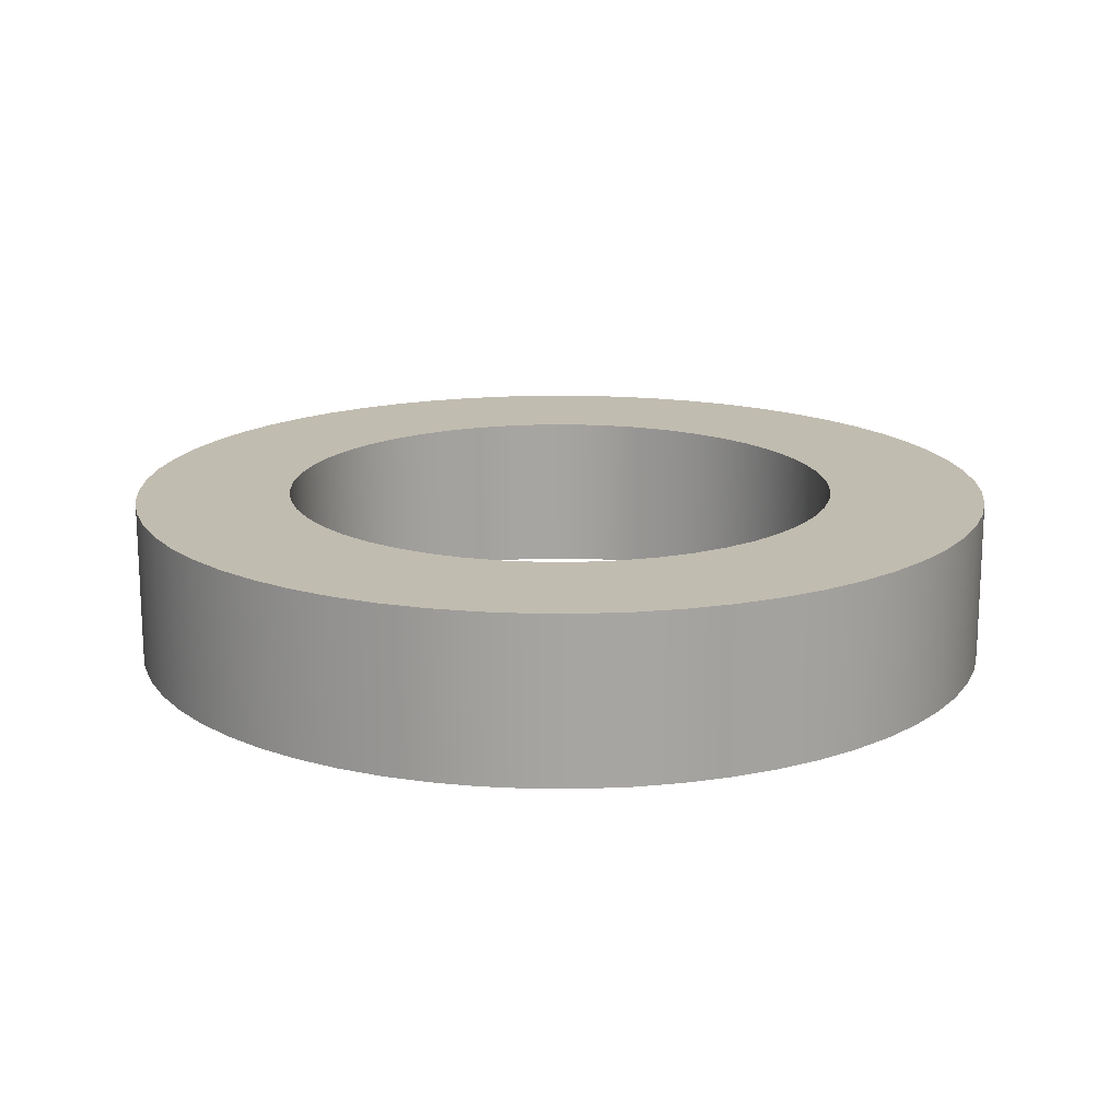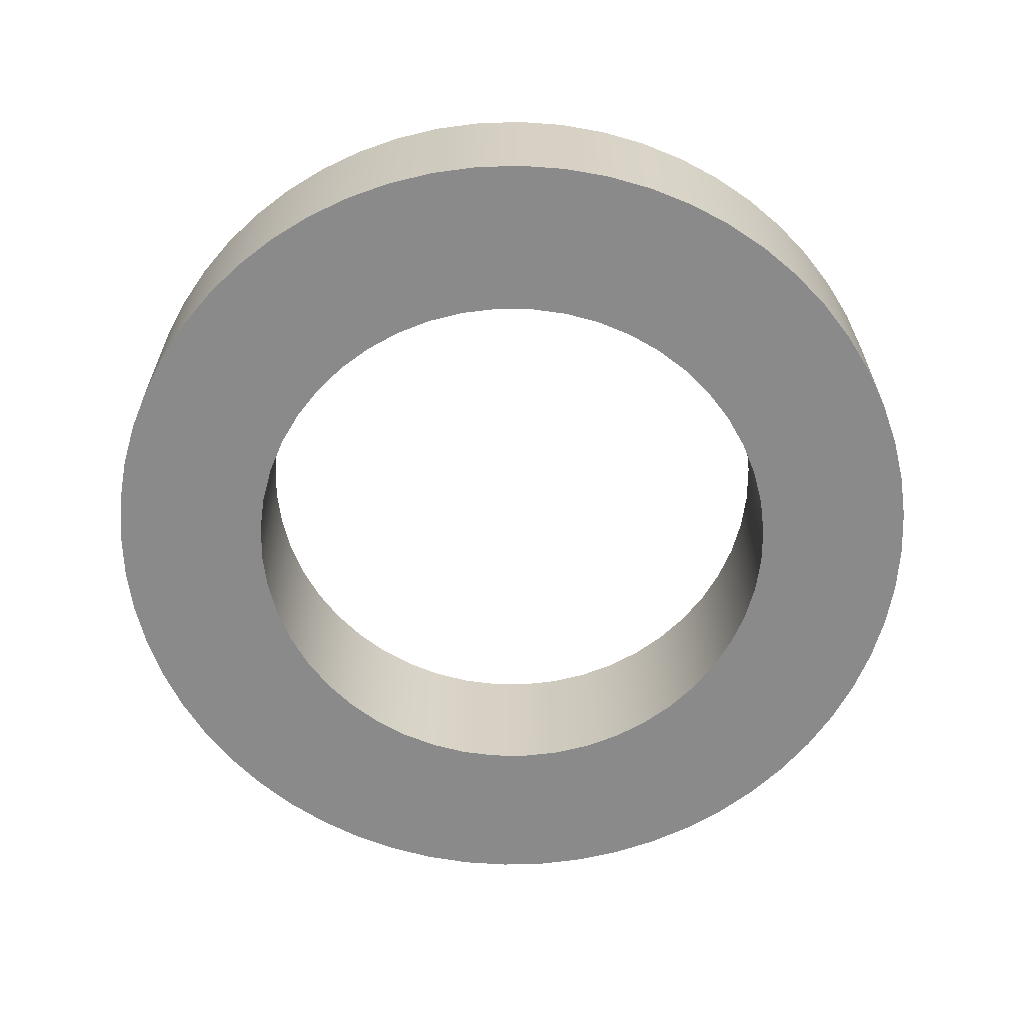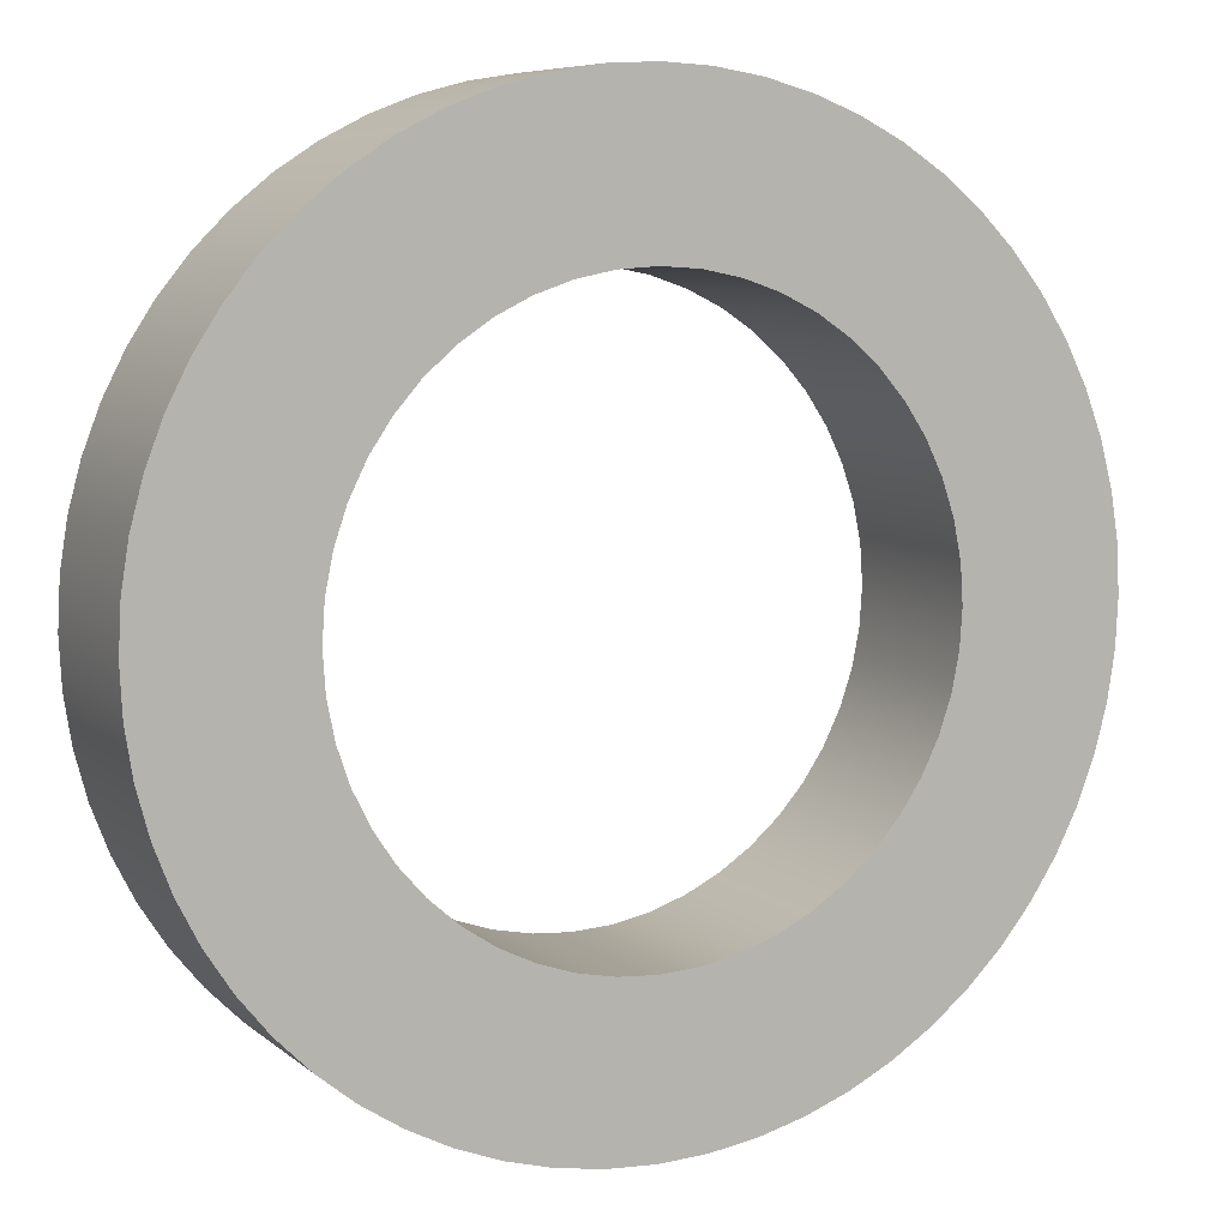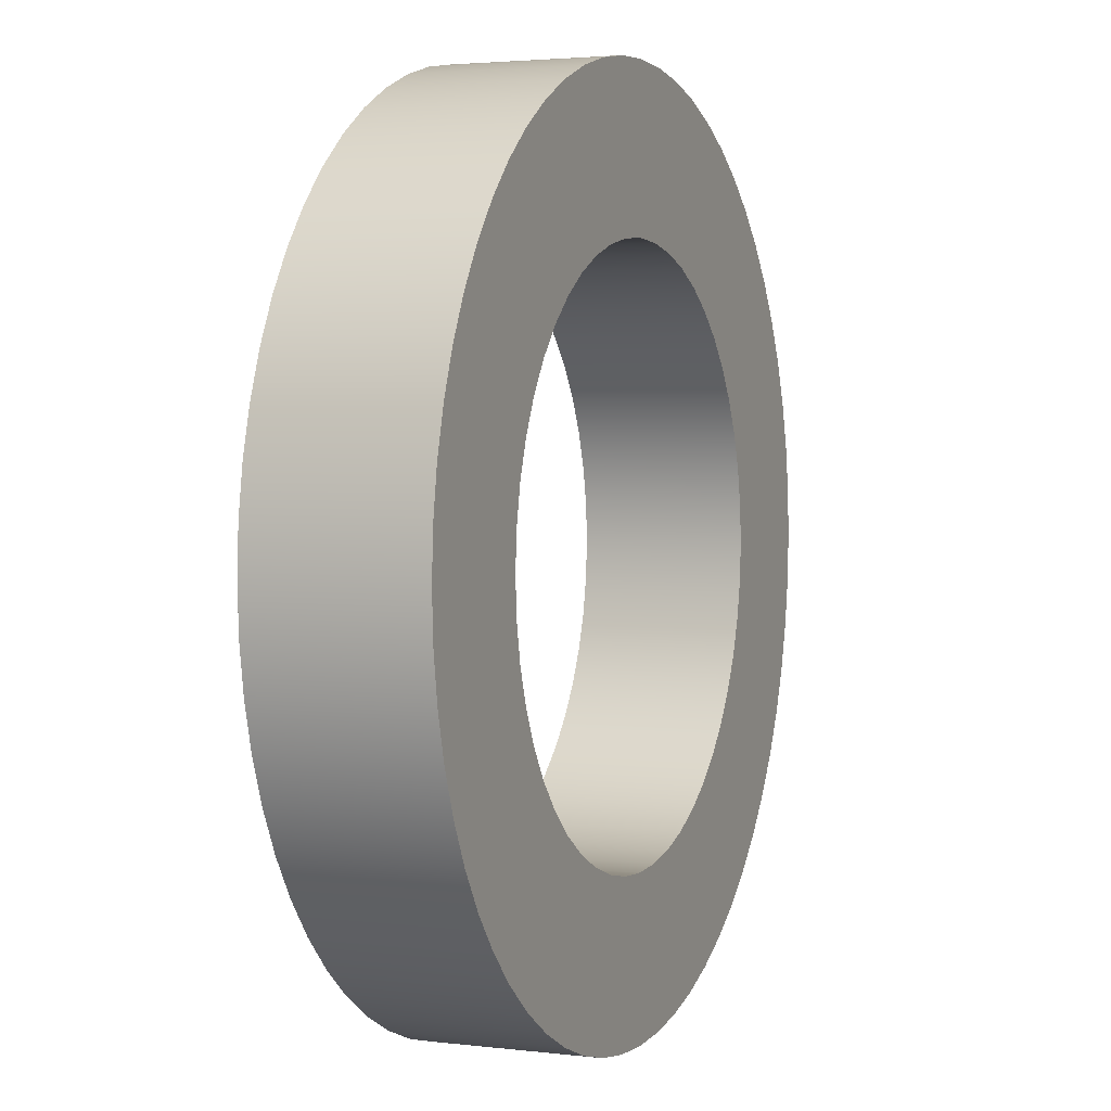
<metadata>
{"format":"obj","ext":"obj","renderer":"f3d","projection":"perspective","resolution":1024,"background":"white","views":[{"elev":16.5,"azim":-86.6,"up":"+Z"},{"elev":-63.6,"azim":100.8,"up":"+Z"},{"elev":7.4,"azim":-25.9,"up":"+Y"},{"elev":3.0,"azim":112.3,"up":"+Y"}]}
</metadata>
<code>
v -4.5 -5.511e-16 0
v -4.462 -0.5874 0
v -4.347 -1.165 0
v -4.157 -1.722 0
v -3.897 -2.25 0
v -3.57 -2.739 0
v -3.182 -3.182 0
v -2.739 -3.57 0
v -2.25 -3.897 0
v -1.722 -4.157 0
v -1.165 -4.347 0
v -0.5874 -4.462 0
v 2.755e-16 -4.5 0
v 0.5874 -4.462 0
v 1.165 -4.347 0
v 1.722 -4.157 0
v 2.25 -3.897 0
v 2.739 -3.57 0
v 3.182 -3.182 0
v 3.57 -2.739 0
v 3.897 -2.25 0
v 4.157 -1.722 0
v 4.347 -1.165 0
v 4.462 -0.5874 0
v 4.5 0 0
v 4.462 0.5874 0
v 4.347 1.165 0
v 4.157 1.722 0
v 3.897 2.25 0
v 3.57 2.739 0
v 3.182 3.182 0
v 2.739 3.57 0
v 2.25 3.897 0
v 1.722 4.157 0
v 1.165 4.347 0
v 0.5874 4.462 0
v 2.755e-16 4.5 0
v -0.5874 4.462 0
v -1.165 4.347 0
v -1.722 4.157 0
v -2.25 3.897 0
v -2.739 3.57 0
v -3.182 3.182 0
v -3.57 2.739 0
v -3.897 2.25 0
v -4.157 1.722 0
v -4.347 1.165 0
v -4.462 0.5874 0
v -7 -8.573e-16 0
v -6.962 0.7317 0
v -6.847 1.455 0
v -6.657 2.163 0
v -6.395 2.847 0
v -6.062 3.5 0
v -5.663 4.114 0
v -5.202 4.684 0
v -4.684 5.202 0
v -4.114 5.663 0
v -3.5 6.062 0
v -2.847 6.395 0
v -2.163 6.657 0
v -1.455 6.847 0
v -0.7317 6.962 0
v 4.286e-16 7 0
v 0.7317 6.962 0
v 1.455 6.847 0
v 2.163 6.657 0
v 2.847 6.395 0
v 3.5 6.062 0
v 4.114 5.663 0
v 4.684 5.202 0
v 5.202 4.684 0
v 5.663 4.114 0
v 6.062 3.5 0
v 6.395 2.847 0
v 6.657 2.163 0
v 6.847 1.455 0
v 6.962 0.7317 0
v 7 0 0
v 6.962 -0.7317 0
v 6.847 -1.455 0
v 6.657 -2.163 0
v 6.395 -2.847 0
v 6.062 -3.5 0
v 5.663 -4.114 0
v 5.202 -4.684 0
v 4.684 -5.202 0
v 4.114 -5.663 0
v 3.5 -6.062 0
v 2.847 -6.395 0
v 2.163 -6.657 0
v 1.455 -6.847 0
v 0.7317 -6.962 0
v 4.286e-16 -7 0
v -0.7317 -6.962 0
v -1.455 -6.847 0
v -2.163 -6.657 0
v -2.847 -6.395 0
v -3.5 -6.062 0
v -4.114 -5.663 0
v -4.684 -5.202 0
v -5.202 -4.684 0
v -5.663 -4.114 0
v -6.062 -3.5 0
v -6.395 -2.847 0
v -6.657 -2.163 0
v -6.847 -1.455 0
v -6.962 -0.7317 0
v -4.5 -5.511e-16 2.6
v -4.462 -0.5874 2.6
v -4.347 -1.165 2.6
v -4.157 -1.722 2.6
v -3.897 -2.25 2.6
v -3.57 -2.739 2.6
v -3.182 -3.182 2.6
v -2.739 -3.57 2.6
v -2.25 -3.897 2.6
v -1.722 -4.157 2.6
v -1.165 -4.347 2.6
v -0.5874 -4.462 2.6
v 2.755e-16 -4.5 2.6
v 0.5874 -4.462 2.6
v 1.165 -4.347 2.6
v 1.722 -4.157 2.6
v 2.25 -3.897 2.6
v 2.739 -3.57 2.6
v 3.182 -3.182 2.6
v 3.57 -2.739 2.6
v 3.897 -2.25 2.6
v 4.157 -1.722 2.6
v 4.347 -1.165 2.6
v 4.462 -0.5874 2.6
v 4.5 0 2.6
v 4.462 0.5874 2.6
v 4.347 1.165 2.6
v 4.157 1.722 2.6
v 3.897 2.25 2.6
v 3.57 2.739 2.6
v 3.182 3.182 2.6
v 2.739 3.57 2.6
v 2.25 3.897 2.6
v 1.722 4.157 2.6
v 1.165 4.347 2.6
v 0.5874 4.462 2.6
v 2.755e-16 4.5 2.6
v -0.5874 4.462 2.6
v -1.165 4.347 2.6
v -1.722 4.157 2.6
v -2.25 3.897 2.6
v -2.739 3.57 2.6
v -3.182 3.182 2.6
v -3.57 2.739 2.6
v -3.897 2.25 2.6
v -4.157 1.722 2.6
v -4.347 1.165 2.6
v -4.462 0.5874 2.6
v -4.5 -5.511e-16 0
v -4.462 0.5874 0
v -4.347 1.165 0
v -4.157 1.722 0
v -3.897 2.25 0
v -3.57 2.739 0
v -3.182 3.182 0
v -2.739 3.57 0
v -2.25 3.897 0
v -1.722 4.157 0
v -1.165 4.347 0
v -0.5874 4.462 0
v 2.755e-16 4.5 0
v 0.5874 4.462 0
v 1.165 4.347 0
v 1.722 4.157 0
v 2.25 3.897 0
v 2.739 3.57 0
v 3.182 3.182 0
v 3.57 2.739 0
v 3.897 2.25 0
v 4.157 1.722 0
v 4.347 1.165 0
v 4.462 0.5874 0
v 4.5 0 0
v 4.462 -0.5874 0
v 4.347 -1.165 0
v 4.157 -1.722 0
v 3.897 -2.25 0
v 3.57 -2.739 0
v 3.182 -3.182 0
v 2.739 -3.57 0
v 2.25 -3.897 0
v 1.722 -4.157 0
v 1.165 -4.347 0
v 0.5874 -4.462 0
v 2.755e-16 -4.5 0
v -0.5874 -4.462 0
v -1.165 -4.347 0
v -1.722 -4.157 0
v -2.25 -3.897 0
v -2.739 -3.57 0
v -3.182 -3.182 0
v -3.57 -2.739 0
v -3.897 -2.25 0
v -4.157 -1.722 0
v -4.347 -1.165 0
v -4.462 -0.5874 0
v -4.5 -5.511e-16 2.6
v -4.5 -5.511e-16 0
v -7 -8.573e-16 2.6
v -6.962 0.7317 2.6
v -6.847 1.455 2.6
v -6.657 2.163 2.6
v -6.395 2.847 2.6
v -6.062 3.5 2.6
v -5.663 4.114 2.6
v -5.202 4.684 2.6
v -4.684 5.202 2.6
v -4.114 5.663 2.6
v -3.5 6.062 2.6
v -2.847 6.395 2.6
v -2.163 6.657 2.6
v -1.455 6.847 2.6
v -0.7317 6.962 2.6
v 4.286e-16 7 2.6
v 0.7317 6.962 2.6
v 1.455 6.847 2.6
v 2.163 6.657 2.6
v 2.847 6.395 2.6
v 3.5 6.062 2.6
v 4.114 5.663 2.6
v 4.684 5.202 2.6
v 5.202 4.684 2.6
v 5.663 4.114 2.6
v 6.062 3.5 2.6
v 6.395 2.847 2.6
v 6.657 2.163 2.6
v 6.847 1.455 2.6
v 6.962 0.7317 2.6
v 7 0 2.6
v 6.962 -0.7317 2.6
v 6.847 -1.455 2.6
v 6.657 -2.163 2.6
v 6.395 -2.847 2.6
v 6.062 -3.5 2.6
v 5.663 -4.114 2.6
v 5.202 -4.684 2.6
v 4.684 -5.202 2.6
v 4.114 -5.663 2.6
v 3.5 -6.062 2.6
v 2.847 -6.395 2.6
v 2.163 -6.657 2.6
v 1.455 -6.847 2.6
v 0.7317 -6.962 2.6
v 4.286e-16 -7 2.6
v -0.7317 -6.962 2.6
v -1.455 -6.847 2.6
v -2.163 -6.657 2.6
v -2.847 -6.395 2.6
v -3.5 -6.062 2.6
v -4.114 -5.663 2.6
v -4.684 -5.202 2.6
v -5.202 -4.684 2.6
v -5.663 -4.114 2.6
v -6.062 -3.5 2.6
v -6.395 -2.847 2.6
v -6.657 -2.163 2.6
v -6.847 -1.455 2.6
v -6.962 -0.7317 2.6
v -7 -8.573e-16 0
v -6.962 -0.7317 0
v -6.847 -1.455 0
v -6.657 -2.163 0
v -6.395 -2.847 0
v -6.062 -3.5 0
v -5.663 -4.114 0
v -5.202 -4.684 0
v -4.684 -5.202 0
v -4.114 -5.663 0
v -3.5 -6.062 0
v -2.847 -6.395 0
v -2.163 -6.657 0
v -1.455 -6.847 0
v -0.7317 -6.962 0
v 4.286e-16 -7 0
v 0.7317 -6.962 0
v 1.455 -6.847 0
v 2.163 -6.657 0
v 2.847 -6.395 0
v 3.5 -6.062 0
v 4.114 -5.663 0
v 4.684 -5.202 0
v 5.202 -4.684 0
v 5.663 -4.114 0
v 6.062 -3.5 0
v 6.395 -2.847 0
v 6.657 -2.163 0
v 6.847 -1.455 0
v 6.962 -0.7317 0
v 7 0 0
v 6.962 0.7317 0
v 6.847 1.455 0
v 6.657 2.163 0
v 6.395 2.847 0
v 6.062 3.5 0
v 5.663 4.114 0
v 5.202 4.684 0
v 4.684 5.202 0
v 4.114 5.663 0
v 3.5 6.062 0
v 2.847 6.395 0
v 2.163 6.657 0
v 1.455 6.847 0
v 0.7317 6.962 0
v 4.286e-16 7 0
v -0.7317 6.962 0
v -1.455 6.847 0
v -2.163 6.657 0
v -2.847 6.395 0
v -3.5 6.062 0
v -4.114 5.663 0
v -4.684 5.202 0
v -5.202 4.684 0
v -5.663 4.114 0
v -6.062 3.5 0
v -6.395 2.847 0
v -6.657 2.163 0
v -6.847 1.455 0
v -6.962 0.7317 0
v -7 -8.573e-16 0
v -7 -8.573e-16 2.6
v -4.5 -5.511e-16 2.6
v -4.462 0.5874 2.6
v -4.347 1.165 2.6
v -4.157 1.722 2.6
v -3.897 2.25 2.6
v -3.57 2.739 2.6
v -3.182 3.182 2.6
v -2.739 3.57 2.6
v -2.25 3.897 2.6
v -1.722 4.157 2.6
v -1.165 4.347 2.6
v -0.5874 4.462 2.6
v 2.755e-16 4.5 2.6
v 0.5874 4.462 2.6
v 1.165 4.347 2.6
v 1.722 4.157 2.6
v 2.25 3.897 2.6
v 2.739 3.57 2.6
v 3.182 3.182 2.6
v 3.57 2.739 2.6
v 3.897 2.25 2.6
v 4.157 1.722 2.6
v 4.347 1.165 2.6
v 4.462 0.5874 2.6
v 4.5 0 2.6
v 4.462 -0.5874 2.6
v 4.347 -1.165 2.6
v 4.157 -1.722 2.6
v 3.897 -2.25 2.6
v 3.57 -2.739 2.6
v 3.182 -3.182 2.6
v 2.739 -3.57 2.6
v 2.25 -3.897 2.6
v 1.722 -4.157 2.6
v 1.165 -4.347 2.6
v 0.5874 -4.462 2.6
v 2.755e-16 -4.5 2.6
v -0.5874 -4.462 2.6
v -1.165 -4.347 2.6
v -1.722 -4.157 2.6
v -2.25 -3.897 2.6
v -2.739 -3.57 2.6
v -3.182 -3.182 2.6
v -3.57 -2.739 2.6
v -3.897 -2.25 2.6
v -4.157 -1.722 2.6
v -4.347 -1.165 2.6
v -4.462 -0.5874 2.6
v -7 -8.573e-16 2.6
v -6.962 -0.7317 2.6
v -6.847 -1.455 2.6
v -6.657 -2.163 2.6
v -6.395 -2.847 2.6
v -6.062 -3.5 2.6
v -5.663 -4.114 2.6
v -5.202 -4.684 2.6
v -4.684 -5.202 2.6
v -4.114 -5.663 2.6
v -3.5 -6.062 2.6
v -2.847 -6.395 2.6
v -2.163 -6.657 2.6
v -1.455 -6.847 2.6
v -0.7317 -6.962 2.6
v 4.286e-16 -7 2.6
v 0.7317 -6.962 2.6
v 1.455 -6.847 2.6
v 2.163 -6.657 2.6
v 2.847 -6.395 2.6
v 3.5 -6.062 2.6
v 4.114 -5.663 2.6
v 4.684 -5.202 2.6
v 5.202 -4.684 2.6
v 5.663 -4.114 2.6
v 6.062 -3.5 2.6
v 6.395 -2.847 2.6
v 6.657 -2.163 2.6
v 6.847 -1.455 2.6
v 6.962 -0.7317 2.6
v 7 0 2.6
v 6.962 0.7317 2.6
v 6.847 1.455 2.6
v 6.657 2.163 2.6
v 6.395 2.847 2.6
v 6.062 3.5 2.6
v 5.663 4.114 2.6
v 5.202 4.684 2.6
v 4.684 5.202 2.6
v 4.114 5.663 2.6
v 3.5 6.062 2.6
v 2.847 6.395 2.6
v 2.163 6.657 2.6
v 1.455 6.847 2.6
v 0.7317 6.962 2.6
v 4.286e-16 7 2.6
v -0.7317 6.962 2.6
v -1.455 6.847 2.6
v -2.163 6.657 2.6
v -2.847 6.395 2.6
v -3.5 6.062 2.6
v -4.114 5.663 2.6
v -4.684 5.202 2.6
v -5.202 4.684 2.6
v -5.663 4.114 2.6
v -6.062 3.5 2.6
v -6.395 2.847 2.6
v -6.657 2.163 2.6
v -6.847 1.455 2.6
v -6.962 0.7317 2.6
f 2 108 1
f 1 108 49
f 1 49 50
f 108 2 107
f 107 2 3
f 107 3 106
f 106 3 4
f 106 4 105
f 105 4 5
f 105 5 104
f 104 5 103
f 103 5 6
f 103 6 102
f 102 6 7
f 102 7 101
f 101 7 8
f 101 8 100
f 100 8 9
f 100 9 99
f 99 9 98
f 98 9 10
f 98 10 97
f 97 10 11
f 97 11 96
f 96 11 12
f 96 12 95
f 95 12 13
f 95 13 94
f 94 13 93
f 93 13 14
f 93 14 92
f 92 14 15
f 92 15 91
f 91 15 16
f 91 16 90
f 90 16 17
f 90 17 89
f 89 17 88
f 88 17 18
f 88 18 87
f 87 18 19
f 87 19 86
f 86 19 20
f 86 20 85
f 85 20 21
f 85 21 84
f 84 21 83
f 83 21 22
f 83 22 82
f 82 22 23
f 82 23 81
f 81 23 24
f 81 24 80
f 80 24 25
f 80 25 79
f 79 25 78
f 78 25 26
f 78 26 77
f 77 26 27
f 77 27 76
f 76 27 28
f 76 28 75
f 75 28 29
f 75 29 74
f 74 29 73
f 73 29 30
f 73 30 72
f 72 30 31
f 72 31 71
f 71 31 32
f 71 32 70
f 70 32 33
f 70 33 69
f 69 33 68
f 68 33 34
f 68 34 67
f 67 34 35
f 67 35 66
f 66 35 36
f 66 36 65
f 65 36 37
f 65 37 64
f 64 37 63
f 63 37 38
f 63 38 62
f 62 38 39
f 62 39 61
f 61 39 40
f 61 40 60
f 60 40 41
f 60 41 59
f 59 41 58
f 58 41 42
f 58 42 57
f 57 42 43
f 57 43 56
f 56 43 44
f 56 44 55
f 55 44 45
f 55 45 54
f 54 45 53
f 53 45 46
f 53 46 52
f 52 46 47
f 52 47 51
f 51 47 48
f 51 48 50
f 50 48 1
f 110 204 109
f 109 204 206
f 205 157 156
f 156 157 158
f 156 158 155
f 155 158 159
f 155 159 154
f 154 159 160
f 154 160 153
f 153 160 161
f 153 161 152
f 152 161 162
f 152 162 151
f 151 162 163
f 151 163 150
f 150 163 164
f 150 164 149
f 149 164 165
f 149 165 148
f 148 165 166
f 148 166 147
f 147 166 167
f 147 167 146
f 146 167 168
f 146 168 145
f 145 168 169
f 145 169 144
f 144 169 170
f 144 170 143
f 143 170 171
f 143 171 142
f 142 171 172
f 142 172 141
f 141 172 173
f 141 173 140
f 140 173 174
f 140 174 139
f 139 174 175
f 139 175 138
f 138 175 176
f 138 176 137
f 137 176 177
f 137 177 136
f 136 177 178
f 136 178 135
f 135 178 179
f 135 179 134
f 134 179 180
f 134 180 133
f 133 180 181
f 133 181 132
f 132 181 182
f 132 182 131
f 131 182 183
f 131 183 130
f 130 183 184
f 130 184 129
f 129 184 185
f 129 185 128
f 128 185 186
f 128 186 127
f 127 186 187
f 127 187 126
f 126 187 188
f 126 188 125
f 125 188 189
f 125 189 124
f 124 189 190
f 124 190 123
f 123 190 191
f 123 191 122
f 122 191 192
f 122 192 121
f 121 192 193
f 121 193 120
f 120 193 194
f 120 194 119
f 119 194 195
f 119 195 118
f 118 195 196
f 118 196 117
f 117 196 197
f 117 197 116
f 116 197 198
f 116 198 115
f 115 198 199
f 115 199 114
f 114 199 200
f 114 200 113
f 113 200 201
f 113 201 112
f 112 201 202
f 112 202 111
f 111 202 203
f 111 203 110
f 110 203 204
f 208 326 207
f 207 326 327
f 328 267 266
f 266 267 268
f 266 268 265
f 265 268 269
f 265 269 264
f 264 269 270
f 264 270 263
f 263 270 271
f 263 271 262
f 262 271 272
f 262 272 261
f 261 272 273
f 261 273 260
f 260 273 274
f 260 274 259
f 259 274 275
f 259 275 258
f 258 275 276
f 258 276 257
f 257 276 277
f 257 277 256
f 256 277 278
f 256 278 255
f 255 278 279
f 255 279 254
f 254 279 280
f 254 280 253
f 253 280 281
f 253 281 252
f 252 281 282
f 252 282 251
f 251 282 283
f 251 283 250
f 250 283 284
f 250 284 249
f 249 284 285
f 249 285 248
f 248 285 286
f 248 286 247
f 247 286 287
f 247 287 246
f 246 287 288
f 246 288 245
f 245 288 289
f 245 289 244
f 244 289 290
f 244 290 243
f 243 290 291
f 243 291 242
f 242 291 292
f 242 292 241
f 241 292 293
f 241 293 240
f 240 293 294
f 240 294 239
f 239 294 295
f 239 295 238
f 238 295 296
f 238 296 237
f 237 296 297
f 237 297 236
f 236 297 298
f 236 298 235
f 235 298 299
f 235 299 234
f 234 299 300
f 234 300 233
f 233 300 301
f 233 301 232
f 232 301 302
f 232 302 231
f 231 302 303
f 231 303 230
f 230 303 304
f 230 304 229
f 229 304 305
f 229 305 228
f 228 305 306
f 228 306 227
f 227 306 307
f 227 307 226
f 226 307 308
f 226 308 225
f 225 308 309
f 225 309 224
f 224 309 310
f 224 310 223
f 223 310 311
f 223 311 222
f 222 311 312
f 222 312 221
f 221 312 313
f 221 313 220
f 220 313 314
f 220 314 219
f 219 314 315
f 219 315 218
f 218 315 316
f 218 316 217
f 217 316 317
f 217 317 216
f 216 317 318
f 216 318 215
f 215 318 319
f 215 319 214
f 214 319 320
f 214 320 213
f 213 320 321
f 213 321 212
f 212 321 322
f 212 322 211
f 211 322 323
f 211 323 210
f 210 323 324
f 210 324 209
f 209 324 325
f 209 325 208
f 208 325 326
f 330 436 329
f 329 436 377
f 329 377 378
f 436 330 435
f 435 330 331
f 435 331 434
f 434 331 332
f 434 332 433
f 433 332 333
f 433 333 432
f 432 333 431
f 431 333 334
f 431 334 430
f 430 334 335
f 430 335 429
f 429 335 336
f 429 336 428
f 428 336 337
f 428 337 427
f 427 337 426
f 426 337 338
f 426 338 425
f 425 338 339
f 425 339 424
f 424 339 340
f 424 340 423
f 423 340 341
f 423 341 422
f 422 341 421
f 421 341 342
f 421 342 420
f 420 342 343
f 420 343 419
f 419 343 344
f 419 344 418
f 418 344 345
f 418 345 417
f 417 345 416
f 416 345 346
f 416 346 415
f 415 346 347
f 415 347 414
f 414 347 348
f 414 348 413
f 413 348 349
f 413 349 412
f 412 349 411
f 411 349 350
f 411 350 410
f 410 350 351
f 410 351 409
f 409 351 352
f 409 352 408
f 408 352 353
f 408 353 407
f 407 353 406
f 406 353 354
f 406 354 405
f 405 354 355
f 405 355 404
f 404 355 356
f 404 356 403
f 403 356 357
f 403 357 402
f 402 357 401
f 401 357 358
f 401 358 400
f 400 358 359
f 400 359 399
f 399 359 360
f 399 360 398
f 398 360 361
f 398 361 397
f 397 361 396
f 396 361 362
f 396 362 395
f 395 362 363
f 395 363 394
f 394 363 364
f 394 364 393
f 393 364 365
f 393 365 392
f 392 365 391
f 391 365 366
f 391 366 390
f 390 366 367
f 390 367 389
f 389 367 368
f 389 368 388
f 388 368 369
f 388 369 387
f 387 369 386
f 386 369 370
f 386 370 385
f 385 370 371
f 385 371 384
f 384 371 372
f 384 372 383
f 383 372 373
f 383 373 382
f 382 373 381
f 381 373 374
f 381 374 380
f 380 374 375
f 380 375 379
f 379 375 376
f 379 376 378
f 378 376 329

</code>
